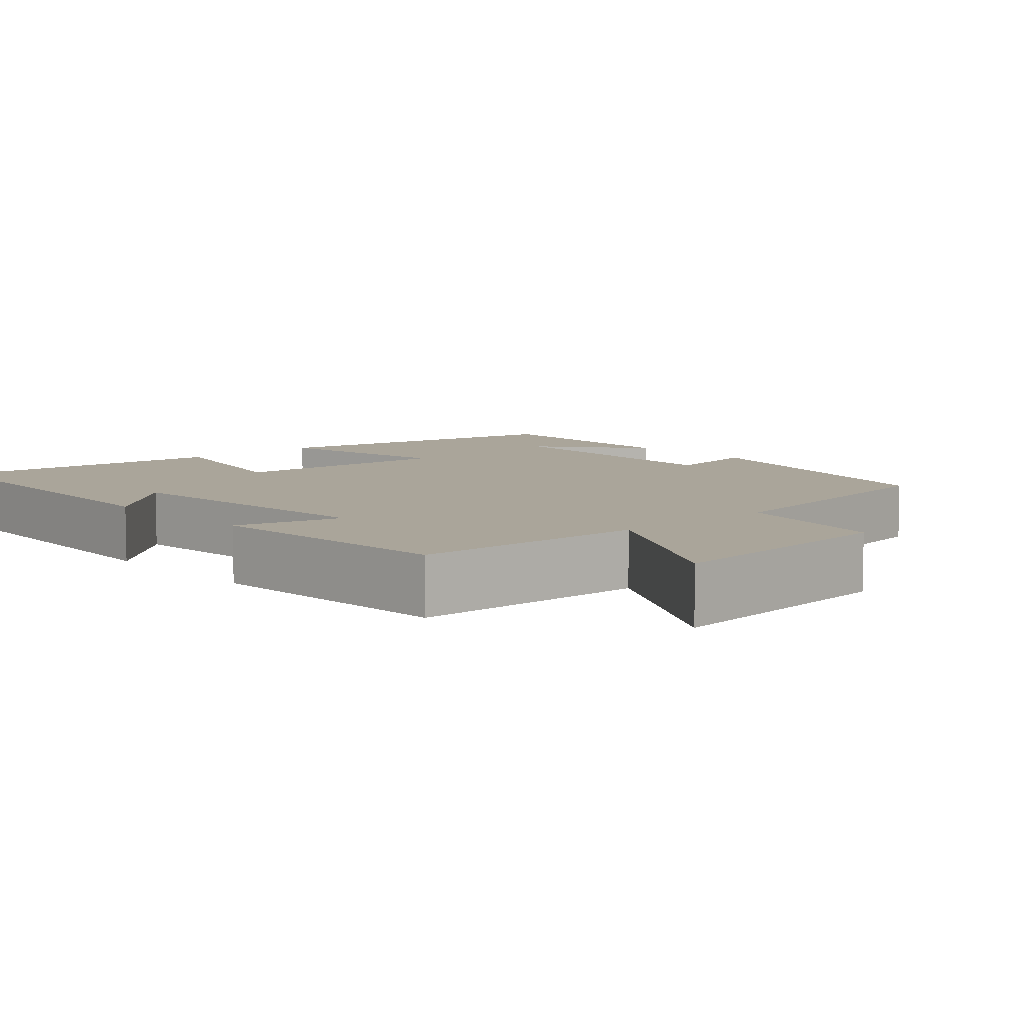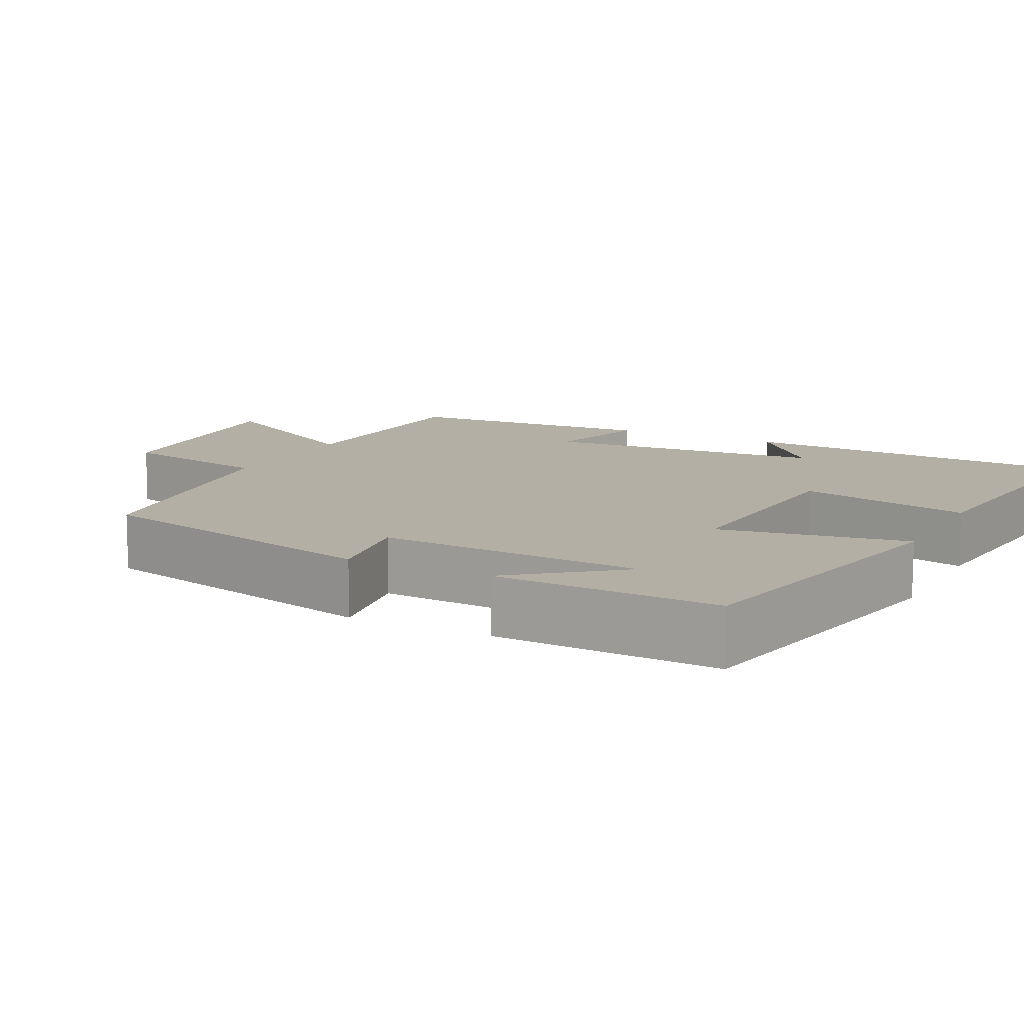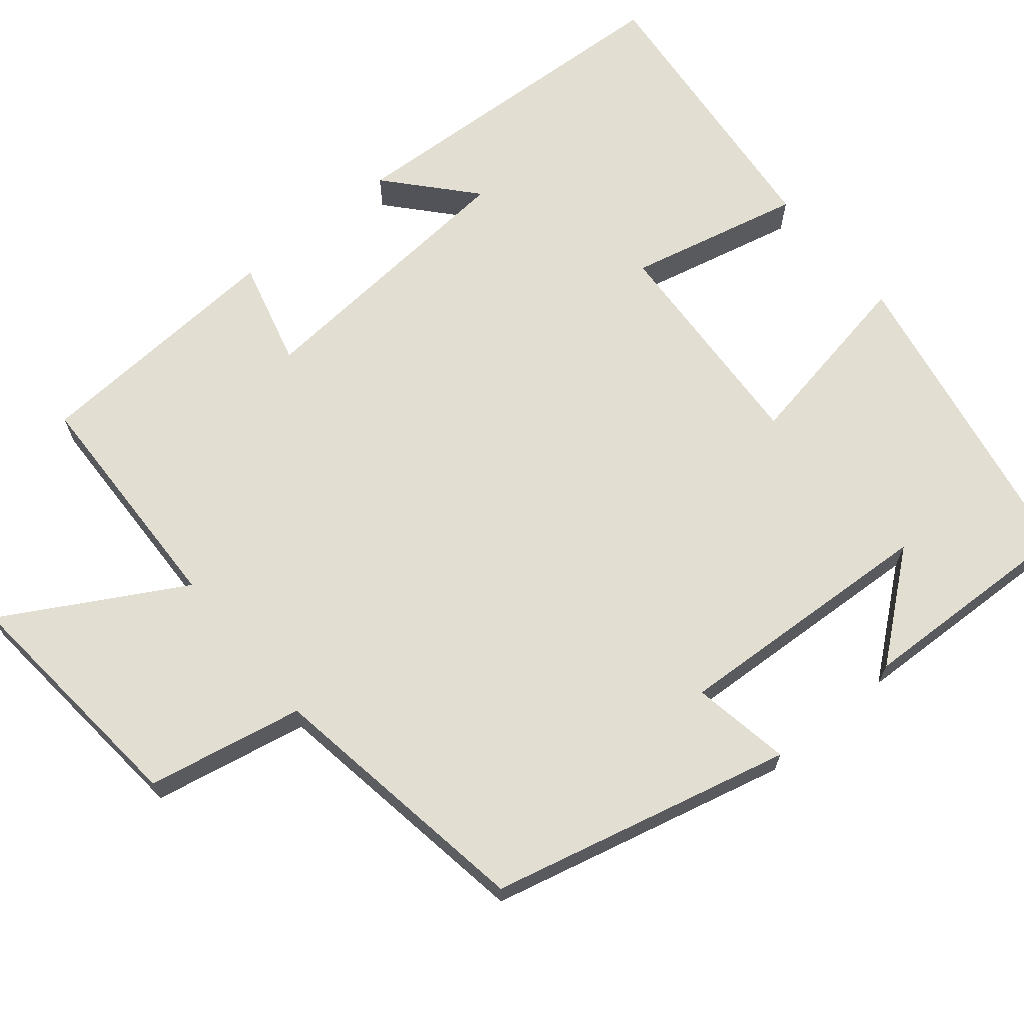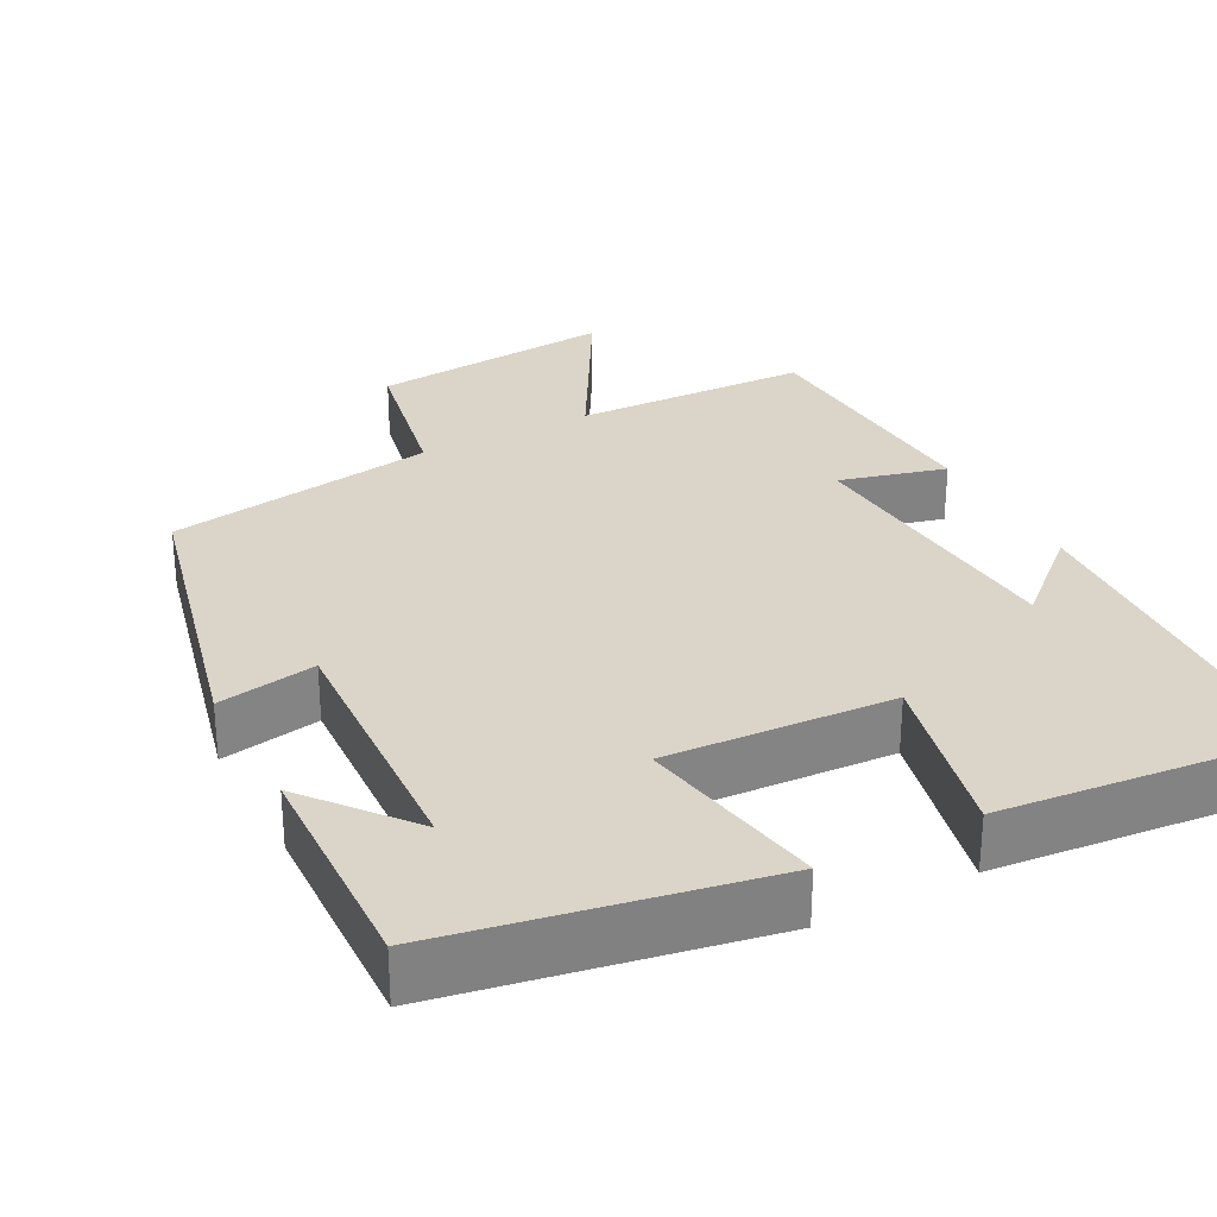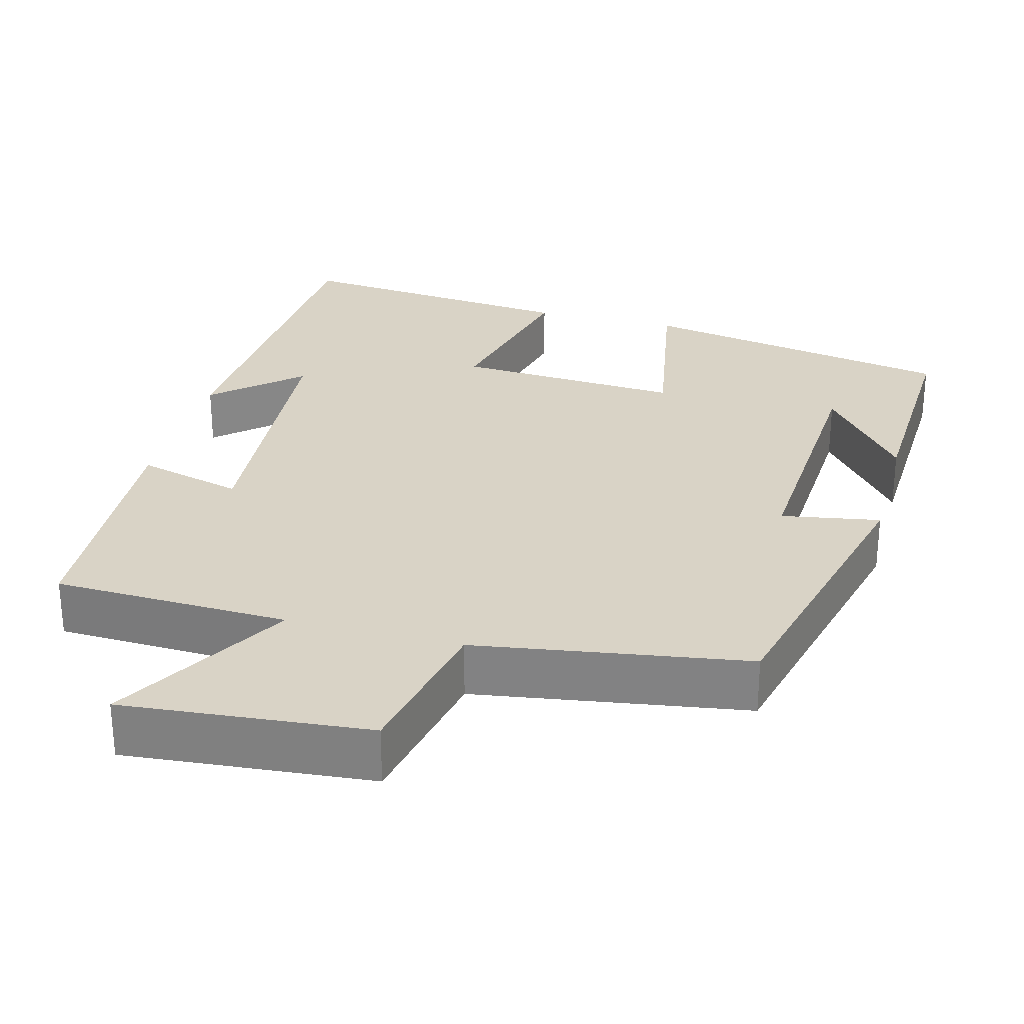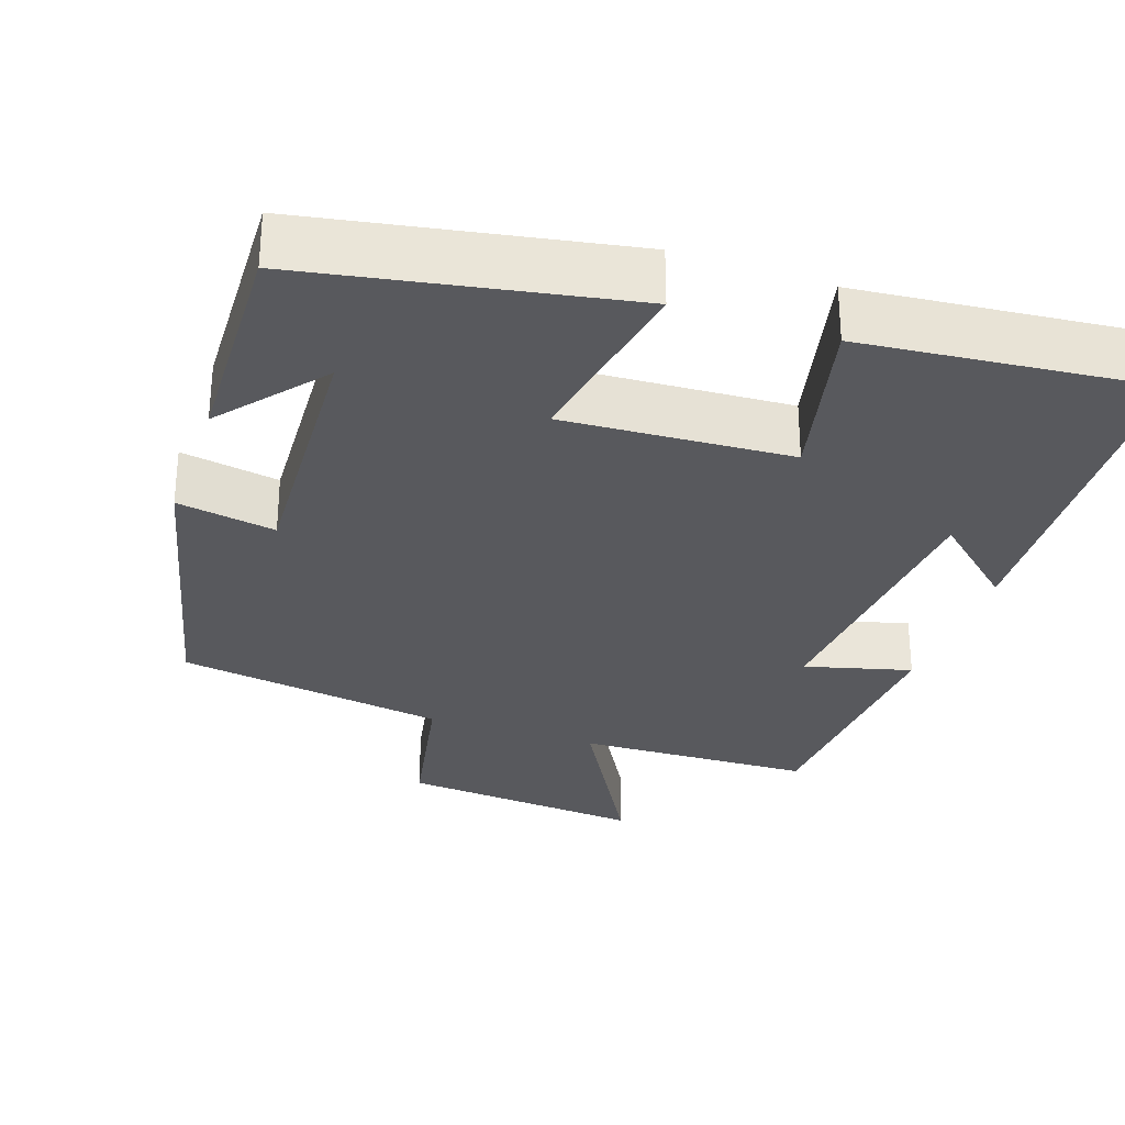
<metadata>
{"format":"obj","ext":"obj","renderer":"f3d","projection":"perspective","resolution":1024,"background":"white","views":[{"elev":7.6,"azim":-42.3,"up":"+Y"},{"elev":11.3,"azim":117.3,"up":"+Y"},{"elev":67.5,"azim":50.2,"up":"+Y"},{"elev":29.4,"azim":152.0,"up":"+Y"},{"elev":28.3,"azim":14.8,"up":"+Y"},{"elev":-30.0,"azim":160.8,"up":"+Y"}]}
</metadata>
<code>
v -0.481 0.07 0.489
v -0.175 0.07 0.5
v -0.306 0.07 0.73
v 0.012 0.07 0.702
v 0.053 0.07 0.5
v 0.404 0.07 0.446
v 0.5 0.07 0.056
v 0.372 0.07 0.078
v 0.392 0.07 -0.266
v 0.5 0.07 -0.132
v 0.512 0.07 -0.423
v 0.1 0.07 -0.5
v 0.143 0.07 -0.257
v -0.151 0.07 -0.275
v -0.098 0.07 -0.5
v -0.474 0.07 -0.538
v -0.5 0.07 -0.079
v -0.39 0.07 -0.176
v -0.362 0.07 0.192
v -0.5 0.07 0.155
v -0.481 0 0.489
v -0.175 0 0.5
v -0.306 0 0.73
v 0.012 0 0.702
v 0.053 0 0.5
v 0.404 0 0.446
v 0.5 0 0.056
v 0.372 0 0.078
v 0.392 0 -0.266
v 0.5 0 -0.132
v 0.512 0 -0.423
v 0.1 0 -0.5
v 0.143 0 -0.257
v -0.151 0 -0.275
v -0.098 0 -0.5
v -0.474 0 -0.538
v -0.5 0 -0.079
v -0.39 0 -0.176
v -0.362 0 0.192
v -0.5 0 0.155
f 19 20 1 2
f 18 19 2
f 15 16 17 18
f 14 15 18
f 13 14 18 2
f 11 12 13
f 9 10 11
f 9 11 13
f 8 9 13 2
f 5 6 7 8
f 2 3 4 5
f 2 5 8
f 22 21 40 39
f 22 39 38
f 38 37 36 35
f 38 35 34
f 22 38 34 33
f 33 32 31
f 31 30 29
f 33 31 29
f 22 33 29 28
f 28 27 26 25
f 25 24 23 22
f 28 25 22
f 1 21 22 2
f 2 22 23 3
f 3 23 24 4
f 4 24 25 5
f 5 25 26 6
f 6 26 27 7
f 7 27 28 8
f 8 28 29 9
f 9 29 30 10
f 10 30 31 11
f 11 31 32 12
f 12 32 33 13
f 13 33 34 14
f 14 34 35 15
f 15 35 36 16
f 16 36 37 17
f 17 37 38 18
f 18 38 39 19
f 19 39 40 20
f 20 40 21 1

</code>
